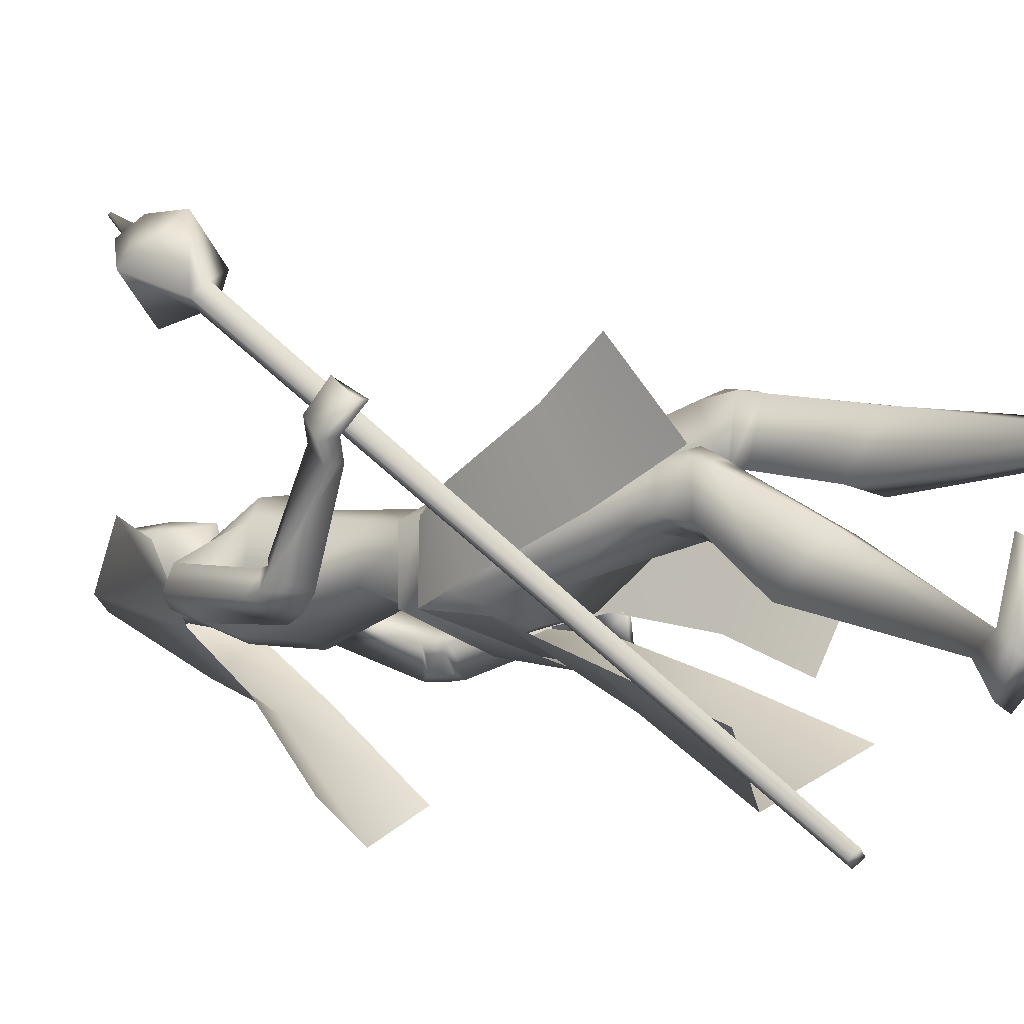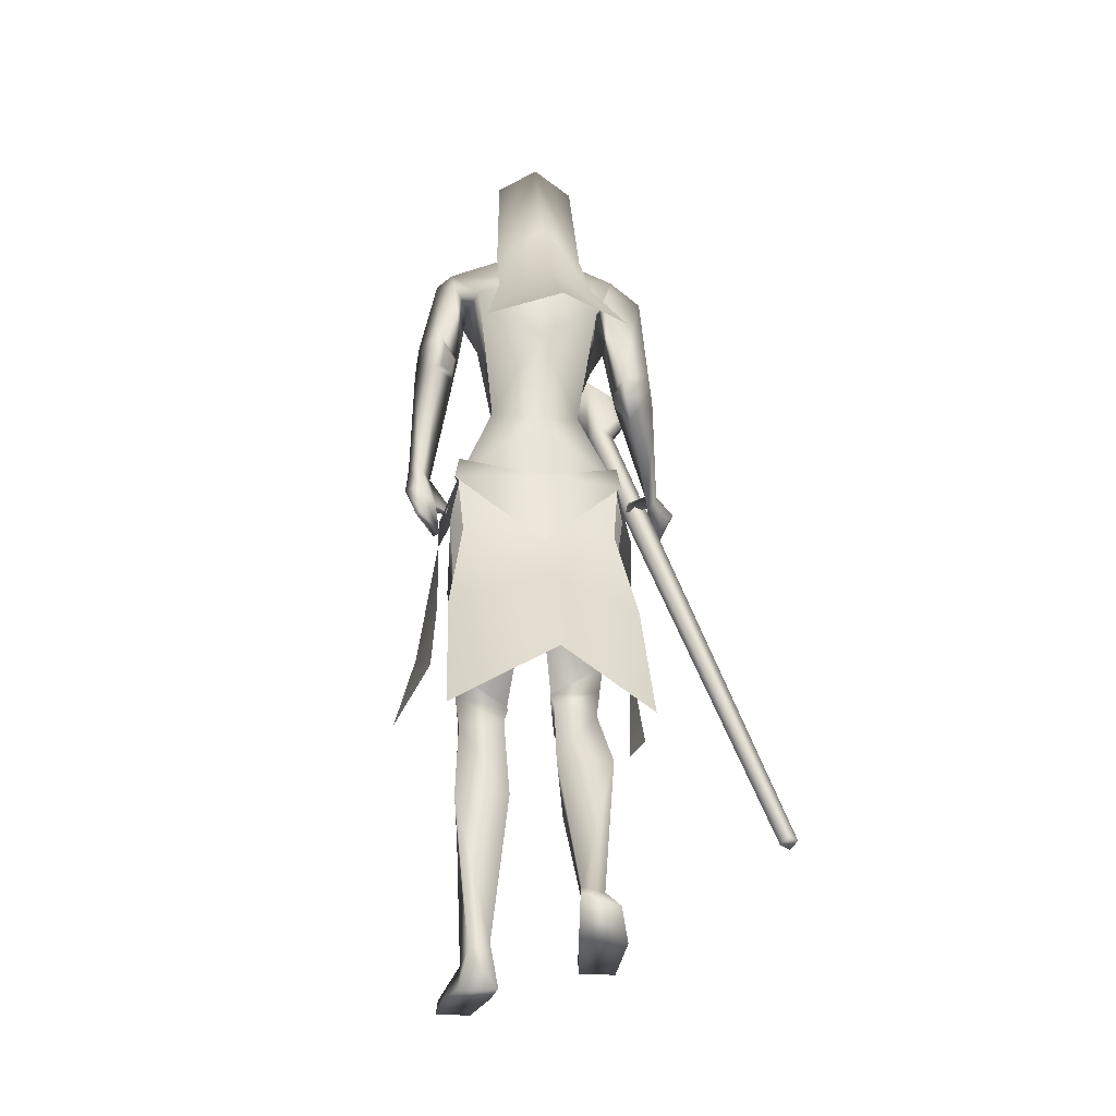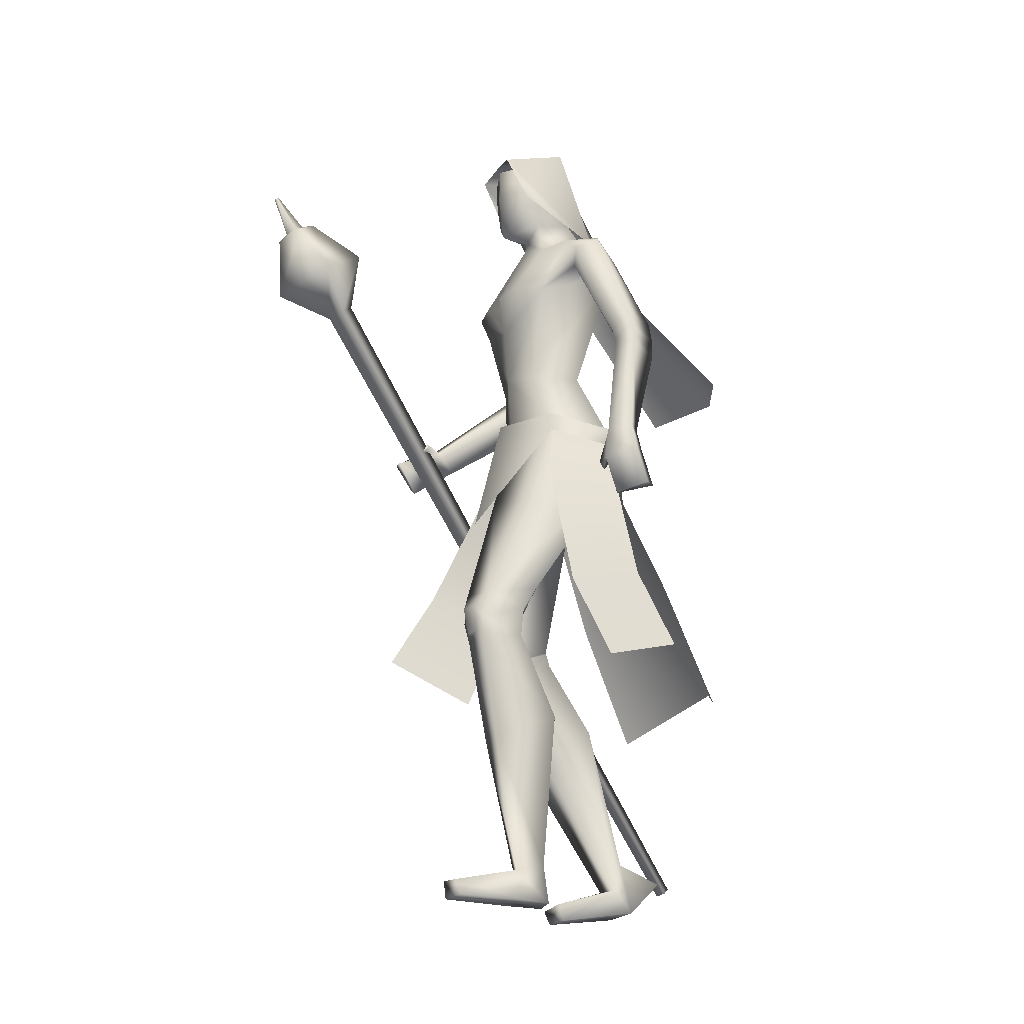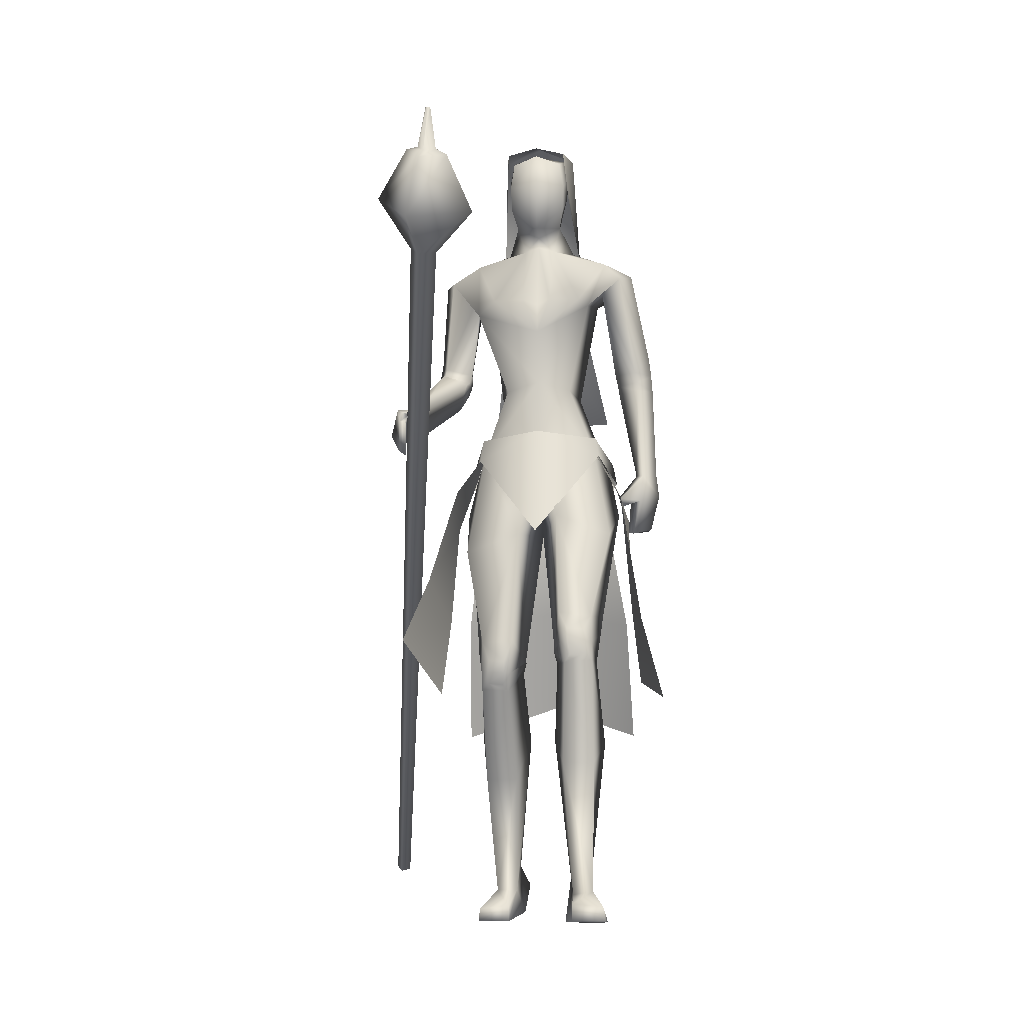
<metadata>
{"format":"obj","ext":"obj","renderer":"f3d","projection":"perspective","resolution":1024,"background":"white","views":[{"elev":-8.8,"azim":-53.1,"up":"+Z"},{"elev":-25.3,"azim":171.6,"up":"+Y"},{"elev":-21.1,"azim":64.9,"up":"+Y"},{"elev":-12.8,"azim":5.4,"up":"+Y"}]}
</metadata>
<code>
o Cube_Cube.001
v -0.3407 -0.865 -0.4659
v -0.3306 -0.8761 -0.4523
v -0.3481 -0.8806 -0.4431
v -0.3582 -0.8694 -0.4567
v -0.1899 0.2828 0.352
v -0.1713 0.2622 0.3771
v -0.2036 0.254 0.3942
v -0.2222 0.2746 0.369
v -0.2808 0.3632 0.4105
v -0.2127 0.2874 0.5028
v -0.09411 0.3175 0.4401
v -0.1622 0.3933 0.3478
v -0.166 0.4459 0.453
v -0.1373 0.414 0.4919
v -0.1873 0.4013 0.5183
v -0.216 0.4333 0.4794
v -0.1938 0.4342 0.4873
v -0.1807 0.4197 0.505
v -0.158 0.4255 0.493
v -0.171 0.44 0.4753
v -0.1666 0.4945 0.5313
v -0.1632 0.4908 0.5359
v -0.1691 0.4893 0.539
v -0.1725 0.493 0.5344
v 0.1109 -0.04869 0.02276
v 0.1424 -0.07761 -0.09975
v 0.1676 -0.1583 0.06283
v 0.1785 -0.1761 -0.07871
v 0.122 -0.06215 0.03341
v 0.1151 -0.02377 0.03008
v 0.1539 -0.09112 -0.1001
v 0.1464 -0.05113 -0.09627
v -0 -0.1038 -0.1524
v -0.000592 -0.2395 0.1436
v -0 0.4293 -0.1511
v 0.08046 0.4023 -0.08468
v -0.08046 0.4023 -0.08468
v -0 0.6456 -0.03625
v 0.07045 0.6062 -0.01842
v -0.07045 0.6062 -0.01842
v -0 0.5954 0.09054
v 0.05709 0.5757 0.1015
v -0.05709 0.5757 0.1015
v 0.06519 0.493 0.05618
v -0.06519 0.493 0.05618
v -0 0.2916 -0.2128
v 0.08808 0.2696 -0.1897
v -0.08808 0.2696 -0.1897
v -0 0.1222 -0.4103
v 0.1249 0.1087 -0.3457
v -0.1249 0.1087 -0.3457
v 0.06846 0.4106 -0.05954
v -0.06846 0.4106 -0.05954
v -0 0.4099 -0.07951
v 0.02933 0.395 0.006926
v -0.02933 0.395 0.006926
v 0.1648 0.3691 -0.05495
v -0.1455 0.3738 -0.06615
v 0.1382 0.3628 0.00474
v -0.1293 0.3666 -0.000748
v -0 0.3522 -0.1052
v -0 0.2198 -0.1131
v 0.1168 0.3044 -0.1071
v -0.1097 0.279 -0.1058
v -0 0.1941 0.08116
v 0.1031 0.26 0.04307
v -0.1237 0.2394 0.05828
v 0 0.08812 0.07187
v 0.06414 0.07505 0.04647
v -0.06414 0.07505 0.04647
v -0 0.05888 -0.07025
v 0.08152 0.07736 -0.04621
v -0.08152 0.07736 -0.04621
v 0.2261 0.1788 -0.09018
v -0.2151 0.1676 -0.0722
v 0.1968 0.1459 -0.0685
v -0.2014 0.1509 -0.03032
v 0.1918 0.1756 -0.1562
v -0.1585 0.138 -0.1063
v 0.1541 0.1488 -0.1032
v -0.1486 0.1404 -0.04
v 0.2325 0.1091 -0.0972
v -0.2268 0.1139 -0.04702
v 0.2006 0.1071 -0.07247
v -0.2055 0.1337 -0.01891
v 0.2008 0.1024 -0.1574
v -0.1789 0.07044 -0.06922
v 0.1617 0.1061 -0.1054
v -0.1588 0.1143 -0.02549
v 0.1119 -0.04871 0.02167
v -0.1119 -0.049 0.02202
v -0 -0.1144 -0.1324
v 0.1425 -0.08392 -0.09844
v -0.1425 -0.08392 -0.09844
v 0.03882 -0.2027 0.1188
v -0.04018 -0.2334 0.0826
v -6.3e-05 -0.2089 -0.06617
v 0.1579 -0.1646 -0.08097
v -0.158 -0.1555 -0.08472
v 0 -0.1811 -0.1153
v 0.1103 -0.4168 0.1635
v -0.1126 -0.4515 0.06964
v 0.04862 -0.4111 0.1798
v -0.05103 -0.4505 0.08728
v 0.0321 -0.4661 0.07596
v -0.03388 -0.4767 -0.02721
v 0.1292 -0.405 0.07296
v -0.1308 -0.4164 -0.01484
v 0.1116 -0.5046 0.1762
v -0.1141 -0.5425 0.05495
v 0.05904 -0.5095 0.1805
v -0.06155 -0.5485 0.05792
v 0.03744 -0.4971 0.07427
v -0.039 -0.5014 -0.03787
v 0.1173 -0.4982 0.09866
v -0.1191 -0.5106 -0.01605
v 0.1341 -0.9995 0.1054
v -0.1341 -0.9768 -0.2148
v 0.05256 -0.9988 0.09952
v -0.05255 -0.9744 -0.2189
v 0.04748 -0.9985 0.02641
v -0.04667 -0.916 -0.2758
v 0.1155 -0.9996 0.0434
v -0.1148 -0.9294 -0.2666
v 0.06732 -0.9473 0.08986
v -0.06741 -0.929 -0.1934
v 0.1063 -0.942 0.1038
v -0.1065 -0.9301 -0.1794
v 0.06022 -0.9142 0.04742
v -0.06005 -0.8819 -0.2001
v 0.09805 -0.9289 0.04467
v -0.09778 -0.892 -0.2109
v 0.1313 -0.9731 0.2373
v -0.1313 -0.9705 -0.06818
v 0.0738 -0.9674 0.2331
v -0.0738 -0.9643 -0.07149
v 0.07397 -0.9991 0.2292
v -0.07397 -0.9951 -0.08005
v 0.1353 -0.9991 0.2273
v -0.1353 -0.9948 -0.08185
v 0.2243 -0.1845 -0.1258
v -0.2706 -0.0782 0.1722
v 0.1883 -0.2031 -0.07626
v -0.2645 -0.02803 0.2114
v 0.2159 -0.1871 -0.1414
v -0.2557 -0.08833 0.172
v 0.1778 -0.1996 -0.08096
v -0.2529 -0.026 0.2091
v 0.2113 -0.0868 -0.04695
v -0.258 0.01747 0.1236
v 0.2373 -0.07547 -0.0841
v -0.2574 -0.01455 0.08641
v 0.2197 -0.07924 -0.1055
v -0.2413 -0.0338 0.09314
v 0.1965 -0.08284 -0.06344
v -0.2422 0.007092 0.121
v 0 -0.06433 0.06127
v 0.1454 -0.2395 0.09294
v -0.1467 -0.2617 0.04737
v 0.2046 -0.1401 -0.04394
v -0.2763 0.01042 0.1594
v 0.2427 -0.122 -0.09095
v -0.2952 -0.03245 0.1144
v 0.2186 -0.1226 -0.1179
v -0.2711 -0.05119 0.124
v 0.1845 -0.1333 -0.06413
v -0.2549 0.000847 0.1561
v 0.1641 -0.1468 -0.06376
v -0.2117 -0.005581 0.1666
v 0.1657 -0.1487 -0.05959
v -0.2139 -0.003898 0.1706
v 0.16 -0.1303 -0.05718
v -0.2138 0.009453 0.1566
v 0.1614 -0.1325 -0.05264
v -0.2158 0.01132 0.161
v 0.02998 -0.6462 0.03993
v -0.03069 -0.6305 -0.1199
v 0.1289 -0.6529 0.03474
v -0.1295 -0.6351 -0.128
v 0.112 -0.6991 0.1475
v -0.1135 -0.7163 -0.03698
v 0.05216 -0.6979 0.1409
v -0.05364 -0.7129 -0.04214
v 0.1919 0.3487 -0.04125
v -0.203 0.3374 -0.05225
v 0.168 0.3339 -0.004788
v -0.185 0.3319 -0.005364
v 0.1296 0.3129 -0.01905
v -0.123 0.3238 -0.003407
v 0.1618 0.3211 -0.09498
v -0.1294 0.316 -0.08857
v 0.0276 0.2558 0.1053
v -0.0276 0.2558 0.1053
v 0.08712 0.2578 0.09423
v -0.08712 0.2578 0.09423
v 0.2301 0.1435 -0.09632
v -0.2204 0.1358 -0.06536
v 0.1995 0.1246 -0.07272
v -0.204 0.1345 -0.02751
v 0.1968 0.1406 -0.1592
v -0.1669 0.1043 -0.09559
v 0.1586 0.1264 -0.1063
v -0.1538 0.1219 -0.03621
v 0.03069 -0.4729 0.07687
v -0.03236 -0.4795 -0.0273
v 0.1252 -0.4452 0.09669
v -0.1271 -0.4599 -0.000305
v 0.112 -0.4684 0.1766
v -0.1146 -0.5085 0.06737
v 0.05209 -0.47 0.1878
v -0.05482 -0.5138 0.07807
v 0.06559 -0.47 0.191
v -0.06835 -0.5147 0.08091
v 0.09895 -0.469 0.1846
v -0.1016 -0.5117 0.07488
v 0.0699 -0.4946 0.1866
v -0.07253 -0.5365 0.06852
v 0.09878 -0.4923 0.1837
v -0.1014 -0.5334 0.06622
v 0.06473 -0.4452 0.1945
v -0.06761 -0.4926 0.09249
v 0.09559 -0.4457 0.1855
v -0.09838 -0.4901 0.08353
v 0.1634 0.1292 -0.1202
v -0.1525 0.117 -0.04935
v 0.1854 0.1373 -0.1506
v -0.1601 0.1068 -0.08346
v 0.1666 0.1138 -0.1207
v -0.1571 0.1083 -0.04208
v 0.1875 0.1129 -0.1487
v -0.1676 0.08553 -0.06646
v 0.1614 0.1468 -0.1199
v -0.1485 0.1312 -0.05679
v 0.1819 0.1584 -0.1486
v -0.1548 0.1247 -0.09088
v -0 0.395 0.03295
v -0 0.2511 0.08203
v -0 0.4751 -0.06564
v 0.0375 0.4601 -0.05049
v -0.0375 0.4601 -0.05049
v -0 0.5477 -0.08667
v 0.05838 0.5169 -0.003369
v -0.05838 0.5169 -0.003369
v 0.05445 0.604 -0.01076
v -0.05445 0.604 -0.01076
v -0 0.6185 -0.01392
v 0.04414 0.4412 0.02159
v -0.04414 0.4412 0.02159
v -0 0.4182 0.02796
v 0.04713 0.5636 0.0781
v -0.04713 0.5636 0.0781
v -0 0.5778 0.09039
v 0.0536 0.4674 0.0642
v -0.0536 0.4674 0.0642
v -0 0.4203 0.08175
v 0.2452 -0.5532 -0.02582
v 0.1962 -0.5007 -0.1902
v -0.1938 -0.554 0.07065
v -0.2518 -0.4673 0.2165
v -0.1771 -0.1907 -0.06982
v -0.1662 -0.1399 0.06212
v -0.1424 -0.07761 -0.09975
v -0.1109 -0.04934 0.0235
v 0 -0.02022 0.08863
v 0 -0.2492 -0.1813
v -0.1464 -0.05113 -0.09627
v -0.1539 -0.09112 -0.1001
v -0.1151 -0.02377 0.03008
v -0.1222 -0.06831 0.03577
v 0.000492 -0.5314 -0.3795
v 0.1758 -0.603 -0.2846
v 0.000492 -0.2439 -0.1696
v 0.1381 -0.2028 -0.1158
v 0.000492 -0.1175 -0.1427
v 0.1483 -0.08771 -0.09872
v -0.1473 -0.08771 -0.09872
v -0.1371 -0.2028 -0.1158
v -0.1748 -0.603 -0.2846
v 0.000492 -0.3442 -0.2426
v 0.1678 -0.3792 -0.1879
v -0.1668 -0.3792 -0.1879
v 0.0621 0.5604 -0.007065
v -0.0621 0.5604 -0.007065
v -0 0.5831 -0.05029
v 0.05516 0.5155 0.07115
v -0.05516 0.5155 0.07115
v -0 0.5099 0.0927
v 0.05709 0.5757 0.1015
v 0.2047 -0.4013 0.03144
v 0.1817 -0.3603 -0.1216
v -0.1838 -0.3998 0.004182
v -0.2106 -0.3355 0.1444
f 1 2 3
f 1 3 4
f 1 5 6
f 1 6 2
f 2 6 7
f 2 7 3
f 3 7 8
f 3 8 4
f 5 1 4
f 5 4 8
f 5 8 9
f 5 9 12
f 8 7 10
f 8 10 9
f 7 6 11
f 7 11 10
f 6 5 12
f 6 12 11
f 11 12 13
f 11 13 14
f 10 11 14
f 10 14 15
f 9 10 15
f 9 15 16
f 12 9 16
f 12 16 13
f 13 16 17
f 13 17 20
f 16 15 18
f 16 18 17
f 15 14 19
f 15 19 18
f 14 13 20
f 14 20 19
f 19 20 21
f 19 21 22
f 18 19 22
f 18 22 23
f 17 18 23
f 17 23 24
f 20 17 24
f 20 24 21
f 21 24 23
f 21 23 22
f 26 25 27
f 26 27 28
f 29 31 32
f 29 32 30
f 31 265 33
f 31 33 32
f 29 30 264
f 29 264 34
f 36 35 38
f 36 38 39
f 38 35 37
f 38 37 40
f 39 38 41
f 39 41 42
f 41 38 40
f 41 40 43
f 36 39 42
f 36 42 44
f 43 40 37
f 43 37 45
f 35 36 47
f 35 47 46
f 48 37 35
f 48 35 46
f 46 47 50
f 46 50 49
f 51 48 46
f 51 46 49
f 52 55 59
f 52 59 57
f 60 56 53
f 60 53 58
f 52 57 61
f 52 61 54
f 61 58 53
f 61 53 54
f 61 57 63
f 61 63 62
f 64 58 61
f 64 61 62
f 66 65 68
f 66 68 69
f 68 65 67
f 68 67 70
f 62 63 72
f 62 72 71
f 73 64 62
f 73 62 71
f 63 66 69
f 63 69 72
f 70 67 64
f 70 64 73
f 71 72 93
f 71 93 92
f 94 73 71
f 94 71 92
f 72 69 90
f 72 90 93
f 91 70 73
f 91 73 94
f 93 98 100
f 93 100 92
f 100 99 94
f 100 94 92
f 117 119 121
f 117 121 123
f 122 120 118
f 122 118 124
f 129 121 119
f 129 119 125
f 120 122 130
f 120 130 126
f 131 123 121
f 131 121 129
f 122 124 132
f 122 132 130
f 127 117 123
f 127 123 131
f 124 118 128
f 124 128 132
f 127 125 135
f 127 135 133
f 136 126 128
f 136 128 134
f 117 127 133
f 117 133 139
f 134 128 118
f 134 118 140
f 125 119 137
f 125 137 135
f 138 120 126
f 138 126 136
f 119 117 139
f 119 139 137
f 140 118 120
f 140 120 138
f 135 137 139
f 135 139 133
f 140 138 136
f 140 136 134
f 141 143 147
f 141 147 145
f 148 144 142
f 148 142 146
f 68 157 90
f 68 90 69
f 91 157 68
f 91 68 70
f 90 157 95
f 90 95 158
f 96 157 91
f 96 91 159
f 90 158 98
f 90 98 93
f 99 159 91
f 99 91 94
f 149 160 162
f 149 162 151
f 163 161 150
f 163 150 152
f 160 143 141
f 160 141 162
f 142 144 161
f 142 161 163
f 151 162 164
f 151 164 153
f 165 163 152
f 165 152 154
f 162 141 145
f 162 145 164
f 146 142 163
f 146 163 165
f 166 147 143
f 166 143 160
f 144 148 167
f 144 167 161
f 153 164 166
f 153 166 155
f 167 165 154
f 167 154 156
f 164 145 147
f 164 147 166
f 148 146 165
f 148 165 167
f 166 160 170
f 166 170 168
f 171 161 167
f 171 167 169
f 155 166 168
f 155 168 172
f 169 167 156
f 169 156 173
f 160 149 174
f 160 174 170
f 175 150 161
f 175 161 171
f 149 155 172
f 149 172 174
f 173 156 150
f 173 150 175
f 172 168 170
f 172 170 174
f 171 169 173
f 171 173 175
f 115 178 176
f 115 176 113
f 177 179 116
f 177 116 114
f 178 131 129
f 178 129 176
f 130 132 179
f 130 179 177
f 109 180 178
f 109 178 115
f 179 181 110
f 179 110 116
f 180 127 131
f 180 131 178
f 132 128 181
f 132 181 179
f 111 182 180
f 111 180 109
f 181 183 112
f 181 112 110
f 182 125 127
f 182 127 180
f 128 126 183
f 128 183 181
f 113 176 182
f 113 182 111
f 183 177 114
f 183 114 112
f 176 129 125
f 176 125 182
f 126 130 177
f 126 177 183
f 95 97 105
f 95 105 103
f 106 97 96
f 106 96 104
f 98 158 101
f 98 101 107
f 102 159 99
f 102 99 108
f 97 98 107
f 97 107 105
f 108 99 97
f 108 97 106
f 101 158 95
f 101 95 103
f 96 159 102
f 96 102 104
f 82 84 149
f 82 149 151
f 150 85 83
f 150 83 152
f 82 151 153
f 82 153 86
f 154 152 83
f 154 83 87
f 84 88 155
f 84 155 149
f 156 89 85
f 156 85 150
f 86 153 155
f 86 155 88
f 156 154 87
f 156 87 89
f 59 186 184
f 59 184 57
f 185 187 60
f 185 60 58
f 186 76 74
f 186 74 184
f 75 77 187
f 75 187 185
f 66 188 186
f 66 186 59
f 187 189 67
f 187 67 60
f 188 80 76
f 188 76 186
f 77 81 189
f 77 189 187
f 63 190 188
f 63 188 66
f 189 191 64
f 189 64 67
f 190 78 80
f 190 80 188
f 81 79 191
f 81 191 189
f 57 184 190
f 57 190 63
f 191 185 58
f 191 58 64
f 184 74 78
f 184 78 190
f 79 75 185
f 79 185 191
f 97 100 98
f 99 100 97
f 95 157 97
f 97 157 96
f 59 194 66
f 67 195 60
f 55 192 194
f 55 194 59
f 195 193 56
f 195 56 60
f 65 66 194
f 65 194 192
f 195 67 65
f 195 65 193
f 76 198 196
f 76 196 74
f 197 199 77
f 197 77 75
f 198 84 82
f 198 82 196
f 83 85 199
f 83 199 197
f 74 196 200
f 74 200 78
f 201 197 75
f 201 75 79
f 196 82 86
f 196 86 200
f 87 83 197
f 87 197 201
f 80 202 198
f 80 198 76
f 199 203 81
f 199 81 77
f 202 88 84
f 202 84 198
f 85 89 203
f 85 203 199
f 107 206 204
f 107 204 105
f 205 207 108
f 205 108 106
f 206 115 113
f 206 113 204
f 114 116 207
f 114 207 205
f 101 208 206
f 101 206 107
f 207 209 102
f 207 102 108
f 208 109 115
f 208 115 206
f 116 110 209
f 116 209 207
f 105 204 210
f 105 210 103
f 211 205 106
f 211 106 104
f 204 113 111
f 204 111 210
f 112 114 205
f 112 205 211
f 210 111 216
f 210 216 212
f 217 112 211
f 217 211 213
f 103 210 212
f 103 212 220
f 213 211 104
f 213 104 221
f 109 208 214
f 109 214 218
f 215 209 110
f 215 110 219
f 208 101 222
f 208 222 214
f 223 102 209
f 223 209 215
f 111 109 218
f 111 218 216
f 219 110 112
f 219 112 217
f 101 103 220
f 101 220 222
f 221 104 102
f 221 102 223
f 220 212 214
f 220 214 222
f 215 213 221
f 215 221 223
f 212 216 218
f 212 218 214
f 219 217 213
f 219 213 215
f 88 202 224
f 88 224 228
f 225 203 89
f 225 89 229
f 202 80 232
f 202 232 224
f 233 81 203
f 233 203 225
f 200 86 230
f 200 230 226
f 231 87 201
f 231 201 227
f 78 200 226
f 78 226 234
f 227 201 79
f 227 79 235
f 86 88 228
f 86 228 230
f 229 89 87
f 229 87 231
f 80 78 234
f 80 234 232
f 235 79 81
f 235 81 233
f 234 226 224
f 234 224 232
f 225 227 235
f 225 235 233
f 226 230 228
f 226 228 224
f 229 231 227
f 229 227 225
f 192 55 236
f 192 236 237
f 236 56 193
f 236 193 237
f 65 192 237
f 237 193 65
f 253 247 239
f 253 239 242
f 240 248 254
f 240 254 243
f 238 241 242
f 238 242 239
f 243 241 238
f 243 238 240
f 250 244 246
f 250 246 252
f 246 245 251
f 246 251 252
f 255 249 247
f 255 247 253
f 248 249 255
f 248 255 254
f 52 239 247
f 52 247 55
f 248 240 53
f 248 53 56
f 52 54 238
f 52 238 239
f 238 54 53
f 238 53 240
f 55 247 249
f 55 249 236
f 249 248 56
f 249 56 236
f 262 260 261
f 262 261 263
f 269 34 264
f 269 264 268
f 267 266 33
f 267 33 265
f 269 268 266
f 269 266 267
f 274 275 273
f 274 273 272
f 274 272 277
f 274 277 276
f 273 280 279
f 273 279 272
f 280 271 270
f 280 270 279
f 277 272 279
f 277 279 281
f 281 279 270
f 281 270 278
f 242 282 285
f 242 285 253
f 282 244 250
f 282 250 285
f 245 283 286
f 245 286 251
f 283 243 254
f 283 254 286
f 244 282 284
f 244 284 246
f 282 242 241
f 282 241 284
f 243 283 284
f 243 284 241
f 283 245 246
f 283 246 284
f 286 287 252
f 286 252 251
f 285 250 252
f 285 252 287
f 286 254 255
f 286 255 287
f 285 287 255
f 285 255 253
f 27 289 290
f 27 290 28
f 289 256 257
f 289 257 290
f 260 291 292
f 260 292 261
f 291 258 259
f 291 259 292

</code>
